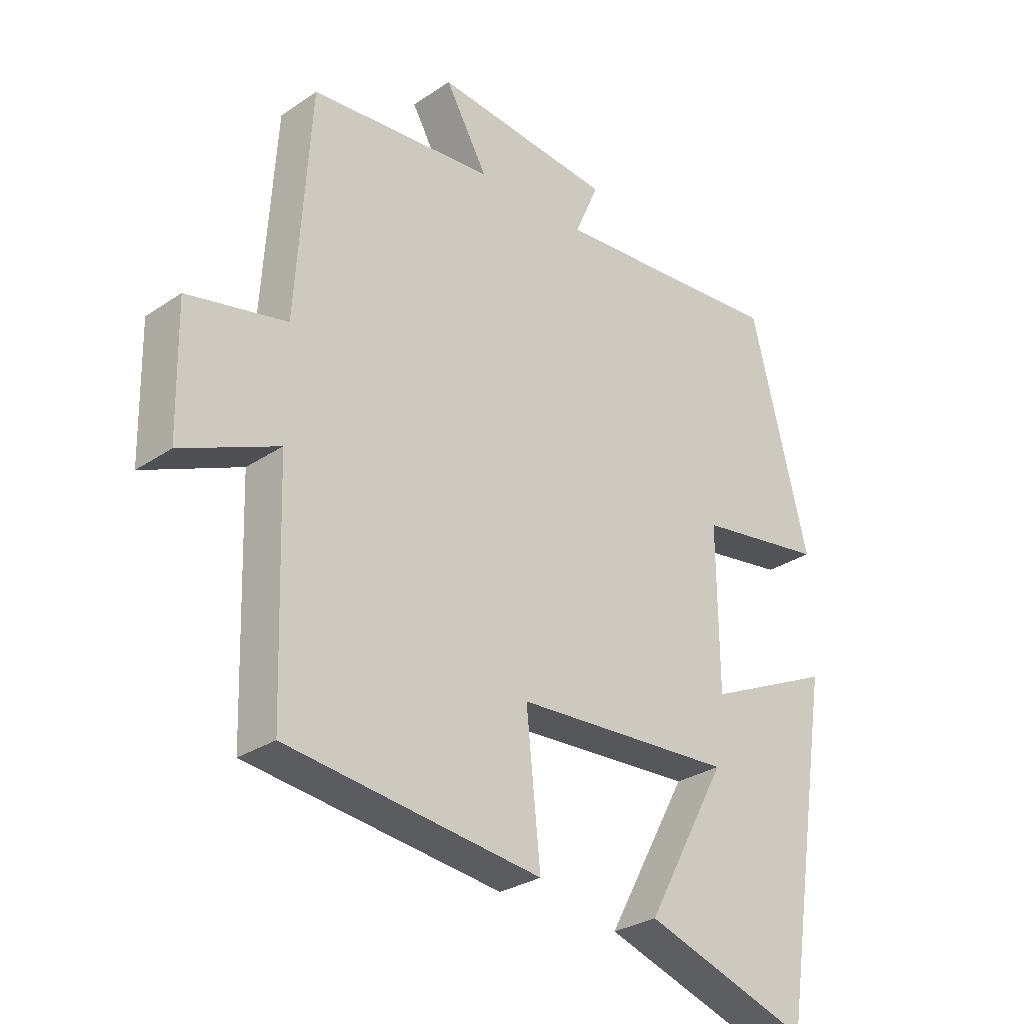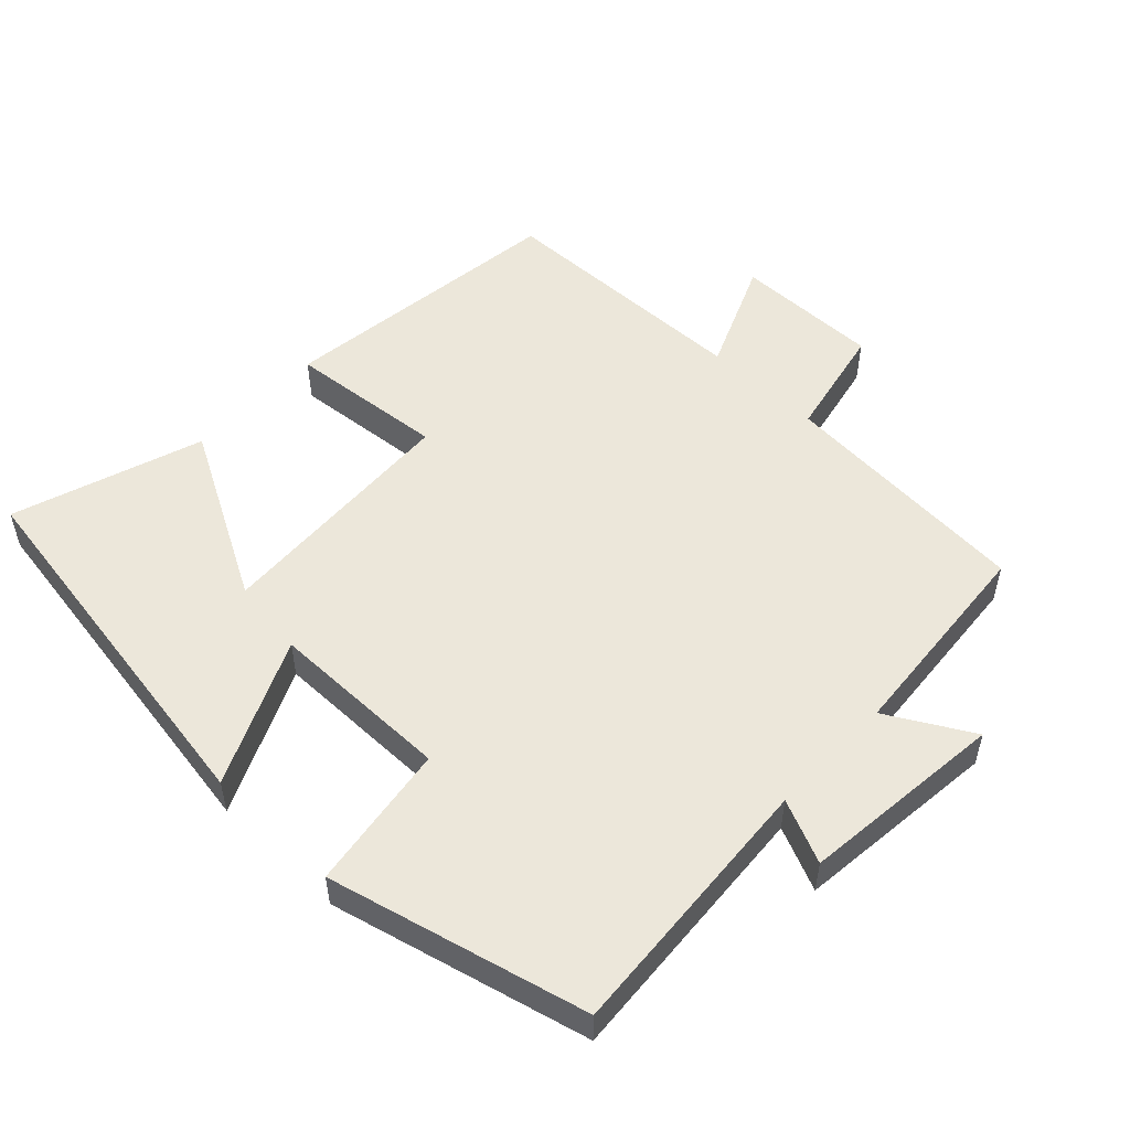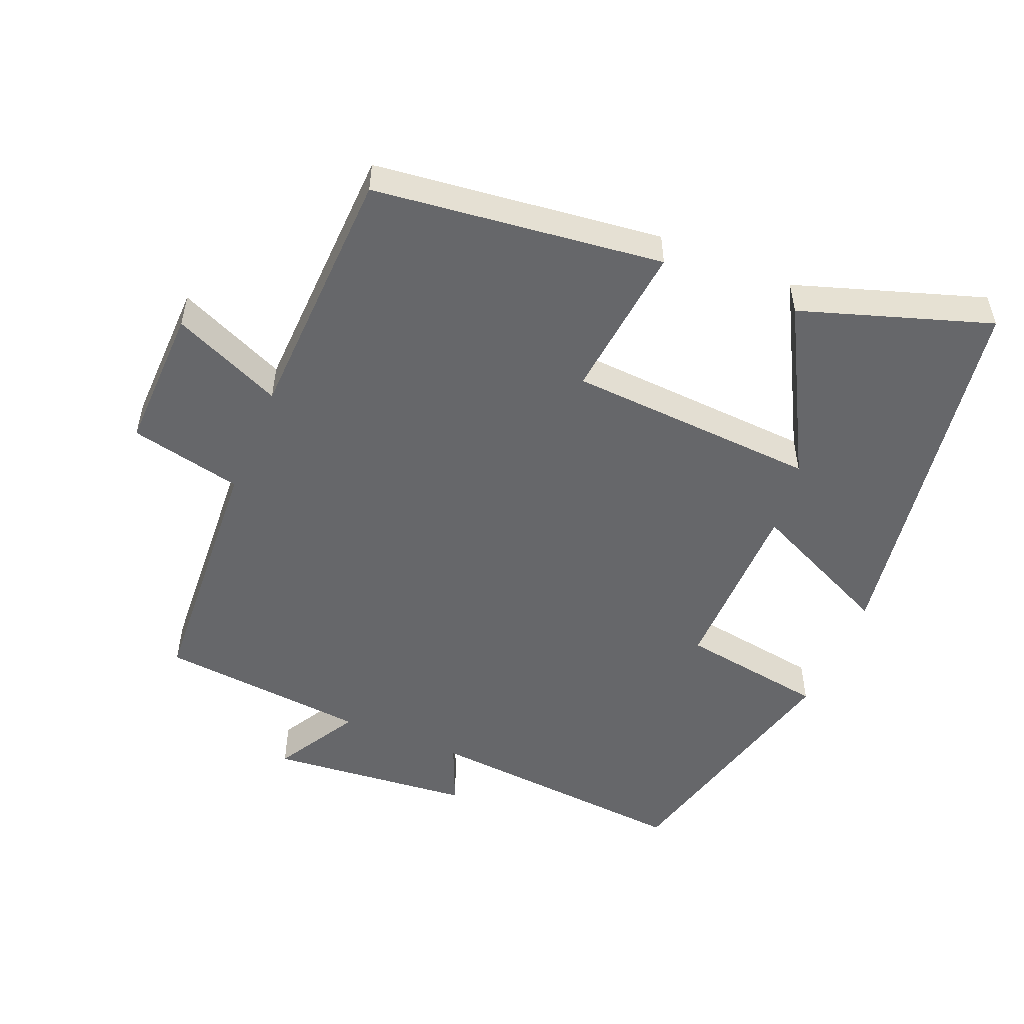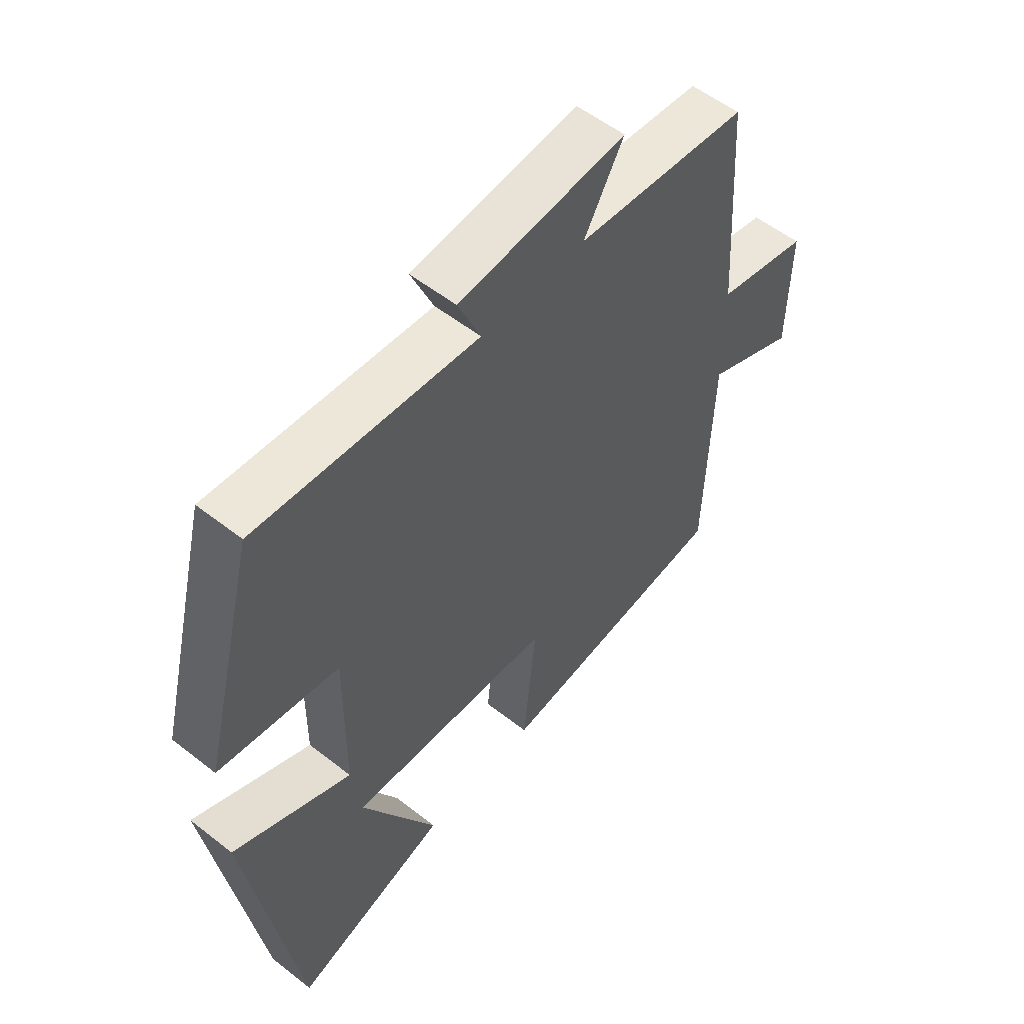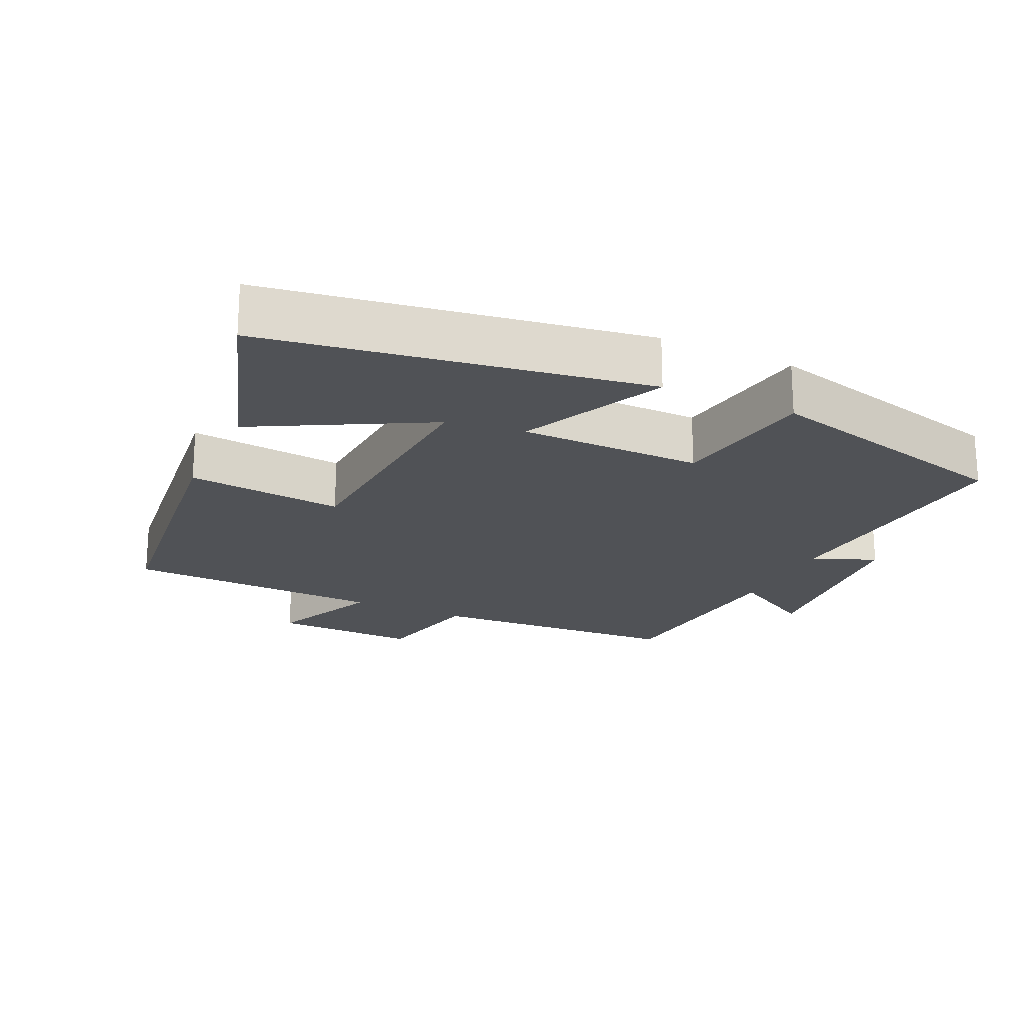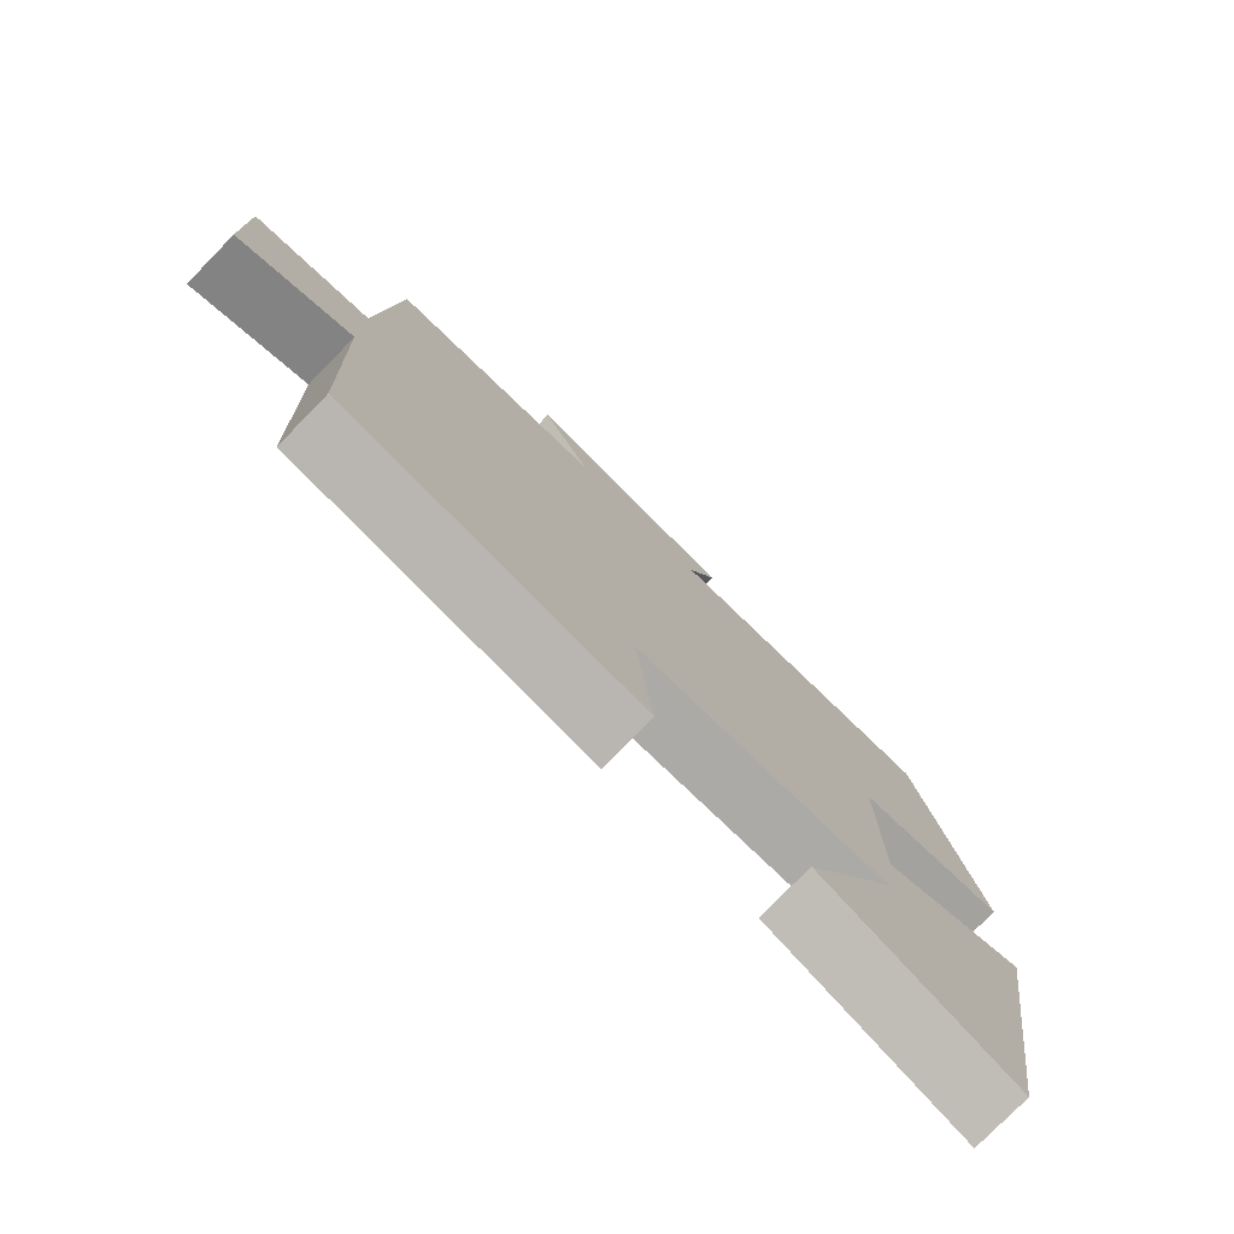
<metadata>
{"format":"obj","ext":"obj","renderer":"f3d","projection":"perspective","resolution":1024,"background":"white","views":[{"elev":-28.9,"azim":135.2,"up":"+Z"},{"elev":52.9,"azim":-46.2,"up":"+Y"},{"elev":-52.2,"azim":157.2,"up":"+Y"},{"elev":54.9,"azim":-50.3,"up":"+Z"},{"elev":-20.7,"azim":-115.3,"up":"+Y"},{"elev":-78.0,"azim":135.6,"up":"+Z"}]}
</metadata>
<code>
v -0.413 0.07 -0.592
v -0.5 0.07 -0.044
v -0.29 0.07 -0.14
v -0.288 0.07 0.124
v -0.5 0.07 0.156
v -0.405 0.07 0.53
v -0.015 0.07 0.5
v -0.055 0.07 0.592
v 0.241 0.07 0.622
v 0.171 0.07 0.5
v 0.476 0.07 0.473
v 0.5 0.07 0.104
v 0.664 0.07 0.069
v 0.66 0.07 -0.141
v 0.5 0.07 -0.072
v 0.488 0.07 -0.448
v 0.068 0.07 -0.5
v 0.091 0.07 -0.273
v -0.273 0.07 -0.253
v -0.138 0.07 -0.5
v -0.413 0 -0.592
v -0.5 0 -0.044
v -0.29 0 -0.14
v -0.288 0 0.124
v -0.5 0 0.156
v -0.405 0 0.53
v -0.015 0 0.5
v -0.055 0 0.592
v 0.241 0 0.622
v 0.171 0 0.5
v 0.476 0 0.473
v 0.5 0 0.104
v 0.664 0 0.069
v 0.66 0 -0.141
v 0.5 0 -0.072
v 0.488 0 -0.448
v 0.068 0 -0.5
v 0.091 0 -0.273
v -0.273 0 -0.253
v -0.138 0 -0.5
f 19 20 1 2
f 15 16 17 18
f 15 18 19
f 12 13 14 15
f 10 11 12 15
f 10 15 19
f 7 8 9 10
f 7 10 19
f 4 5 6 7
f 3 4 7 19
f 2 3 19
f 22 21 40 39
f 38 37 36 35
f 39 38 35
f 35 34 33 32
f 35 32 31 30
f 39 35 30
f 30 29 28 27
f 39 30 27
f 27 26 25 24
f 39 27 24 23
f 39 23 22
f 1 21 22 2
f 2 22 23 3
f 3 23 24 4
f 4 24 25 5
f 5 25 26 6
f 6 26 27 7
f 7 27 28 8
f 8 28 29 9
f 9 29 30 10
f 10 30 31 11
f 11 31 32 12
f 12 32 33 13
f 13 33 34 14
f 14 34 35 15
f 15 35 36 16
f 16 36 37 17
f 17 37 38 18
f 18 38 39 19
f 19 39 40 20
f 20 40 21 1

</code>
